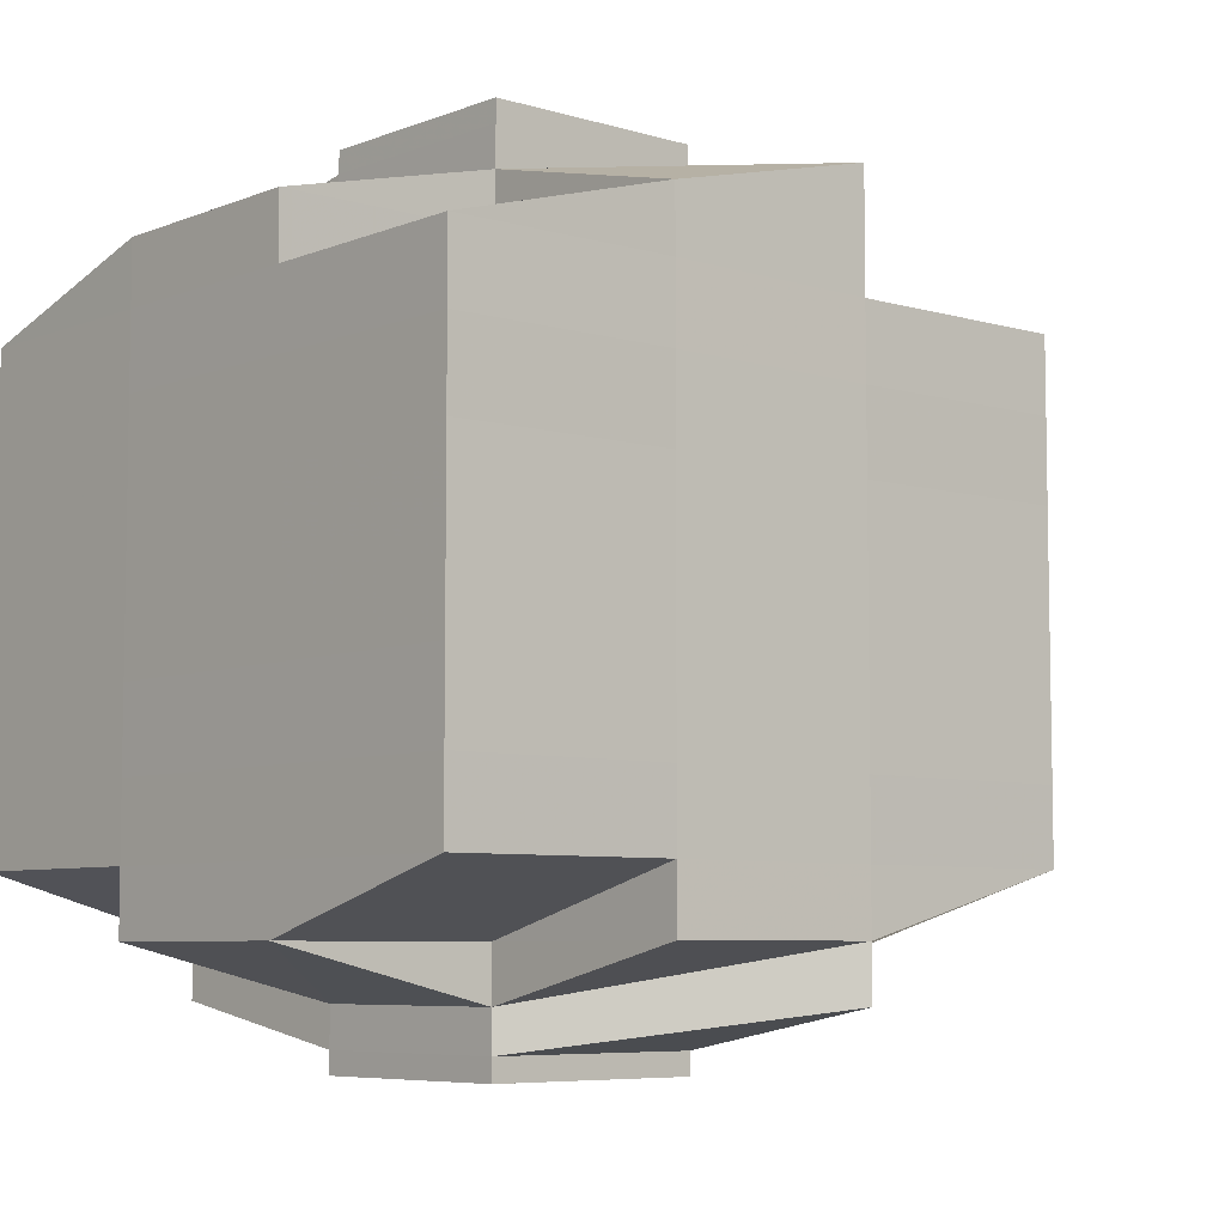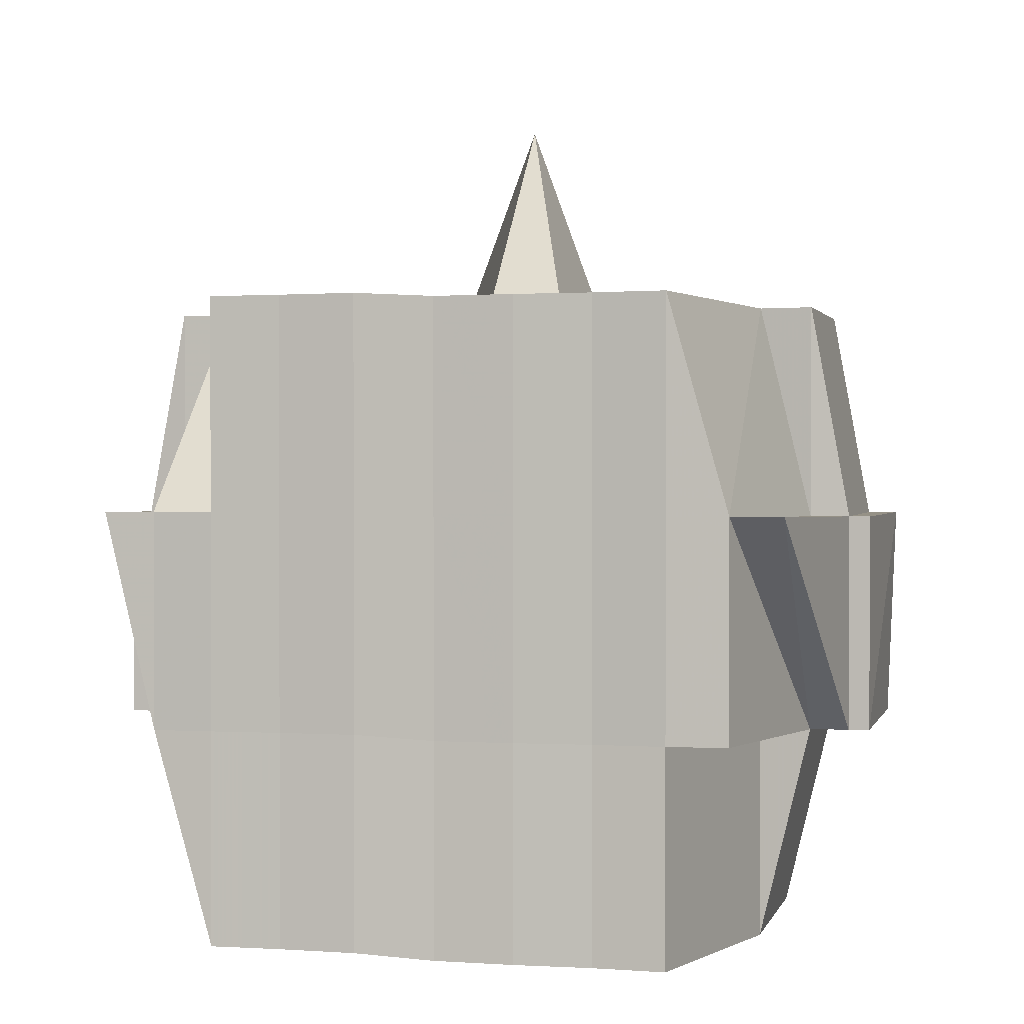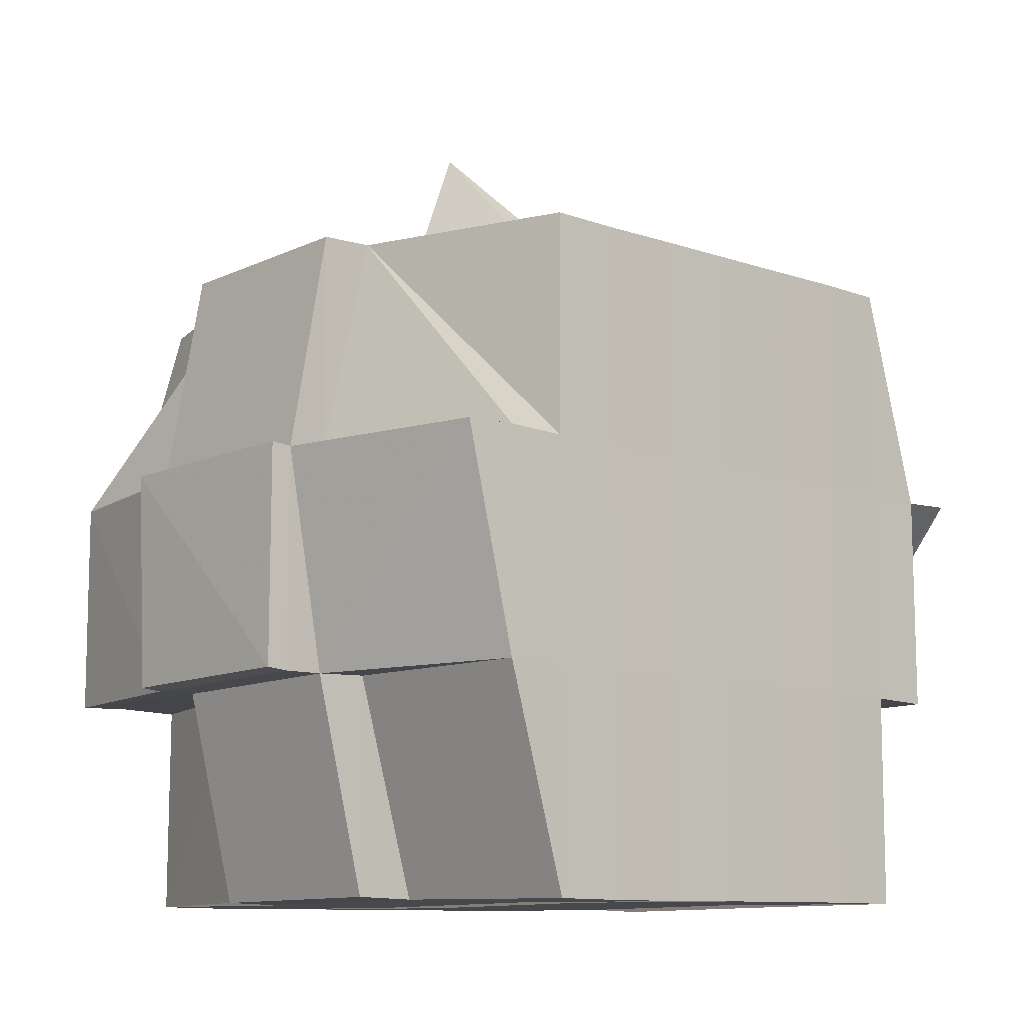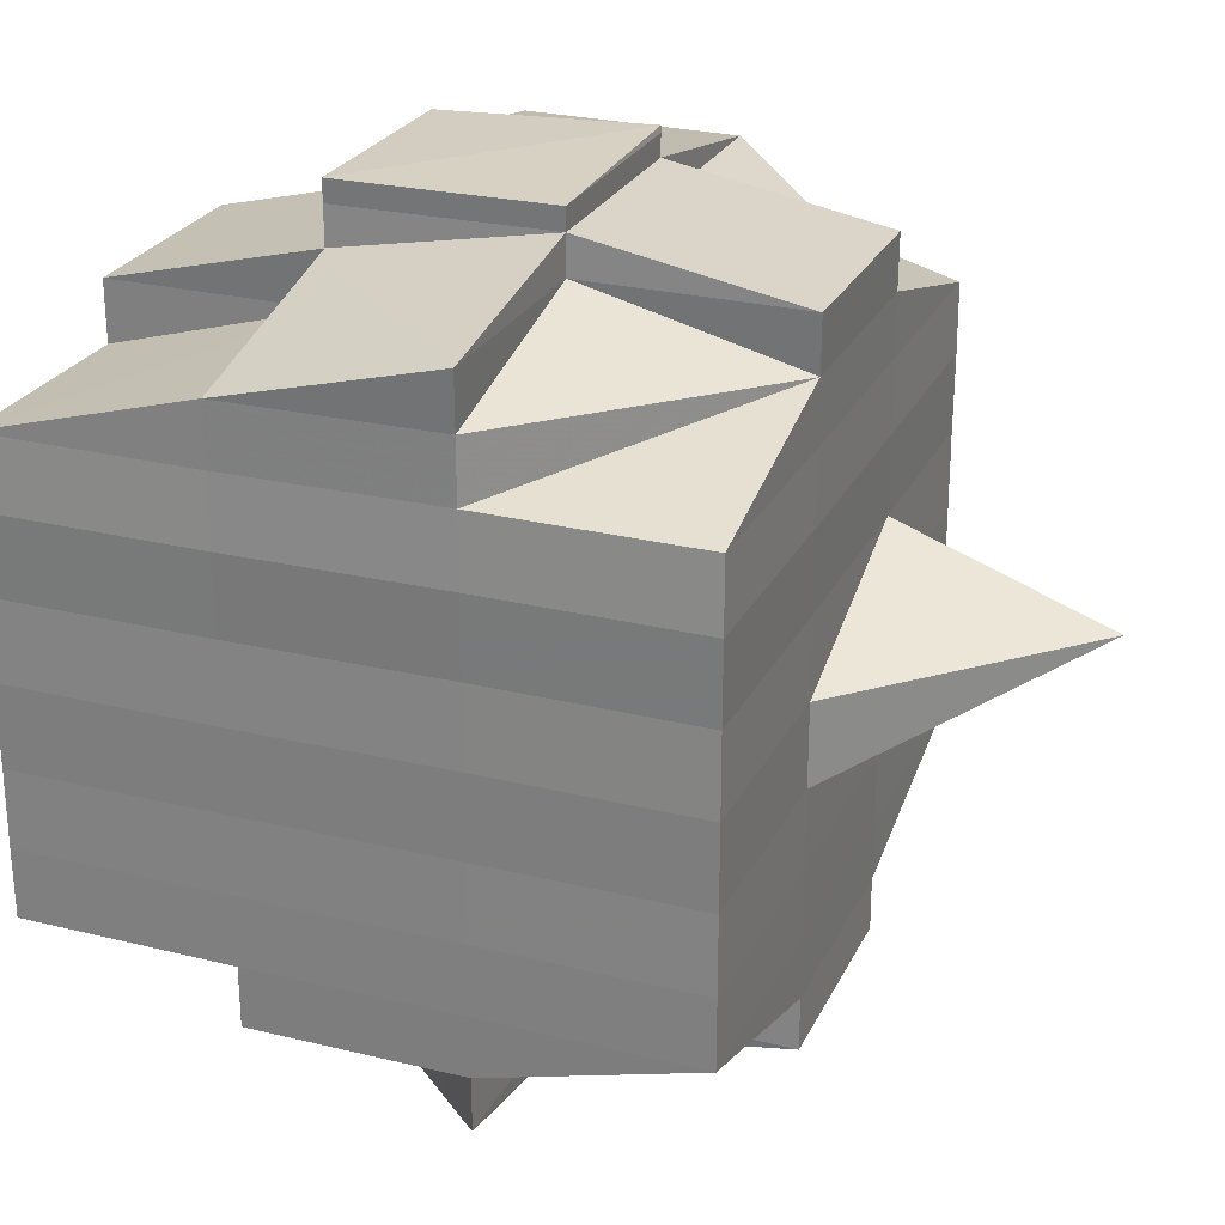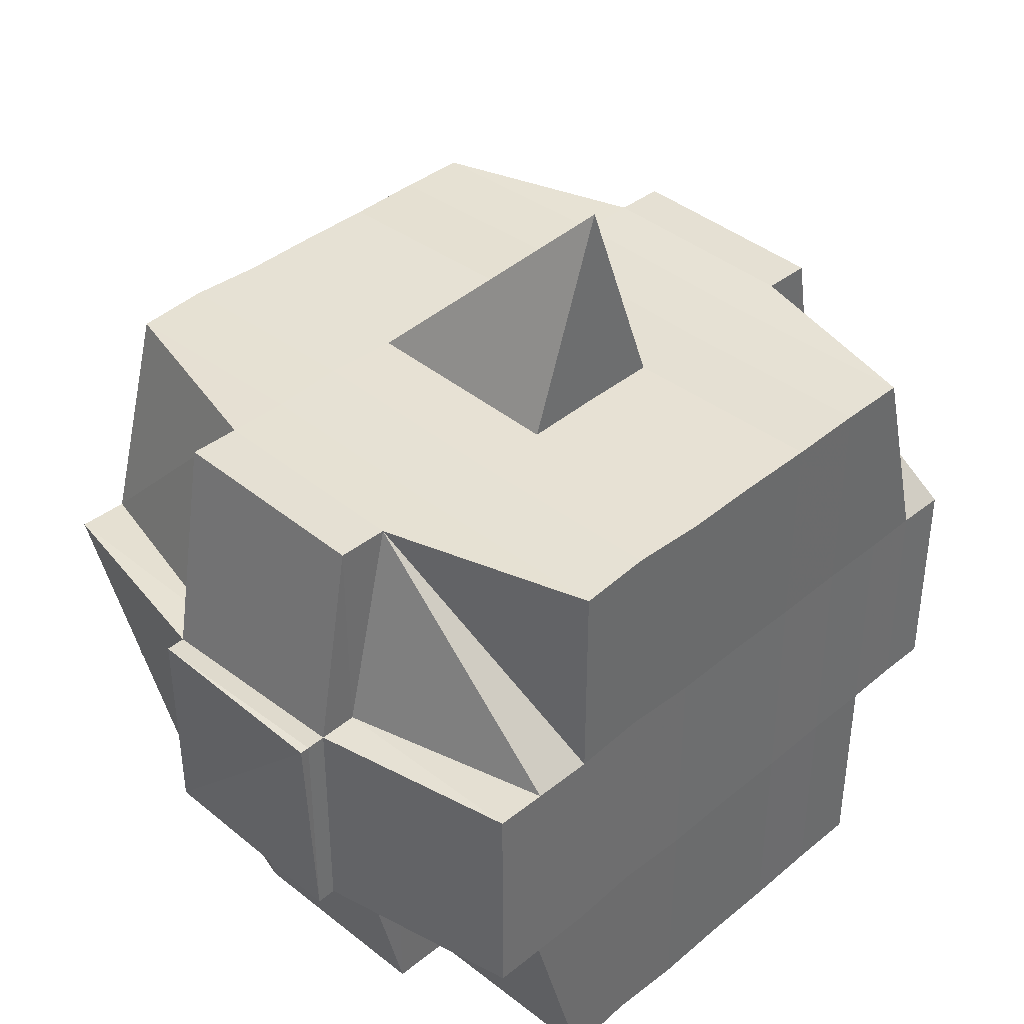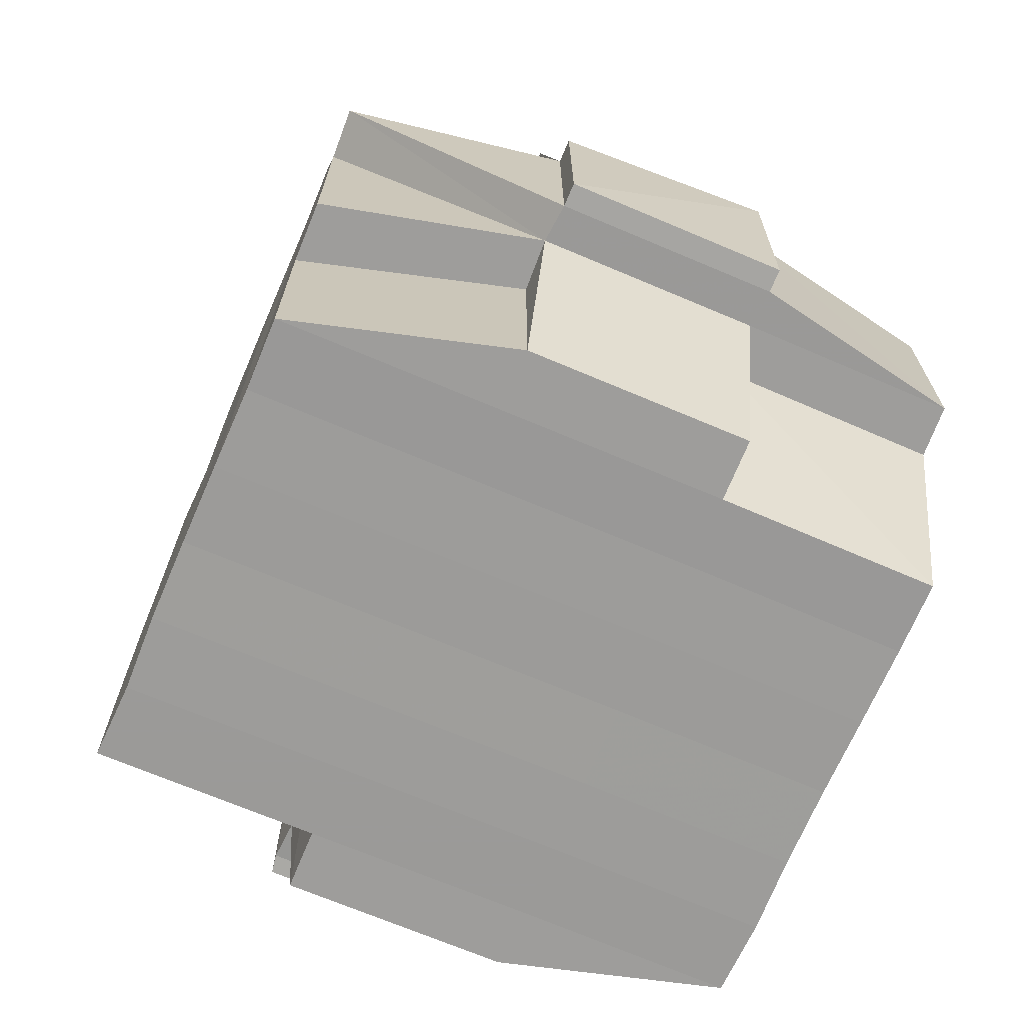
<metadata>
{"format":"obj","ext":"obj","renderer":"f3d","projection":"perspective","resolution":1024,"background":"white","views":[{"elev":-6.6,"azim":48.8,"up":"+Z"},{"elev":0.9,"azim":103.7,"up":"+Y"},{"elev":-10.6,"azim":48.4,"up":"+Y"},{"elev":25.6,"azim":111.5,"up":"+Z"},{"elev":39.0,"azim":-135.7,"up":"+Y"},{"elev":-70.1,"azim":157.0,"up":"+Y"}]}
</metadata>
<code>
o 5242
v 2216 1892 14.58
v 2216 1892 14.58
v 2216 1892 14.58
v 2216 1892 14.58
v 2216 1892 14.58
v 2216 1892 14.58
v 2216 1892 14.58
v 2216 1892 14.58
v 2216 1892 14.58
v 2216 1892 14.58
v 2216 1892 14.58
v 2216 1892 14.58
v 2216 1892 14.58
v 2216 1892 14.58
v 2216 1892 14.57
v 2216 1892 14.57
v 2216 1892 14.58
v 2216 1892 14.58
v 2216 1892 14.57
v 2216 1892 14.58
v 2216 1892 14.58
v 2216 1892 14.58
v 2216 1892 14.57
v 2216 1892 14.58
v 2216 1892 14.58
v 2216 1892 14.57
v 2216 1892 14.57
v 2216 1892 14.58
v 2216 1892 14.58
v 2216 1892 14.58
v 2216 1892 14.58
v 2216 1892 14.58
v 2216 1892 14.57
v 2216 1892 14.57
v 2216 1892 14.57
v 2216 1892 14.57
v 2216 1892 14.57
v 2216 1892 14.57
v 2216 1892 14.57
v 2216 1892 14.58
v 2216 1892 14.57
v 2216 1892 14.57
v 2216 1892 14.57
v 2216 1892 14.58
v 2216 1892 14.58
v 2216 1892 14.58
v 2216 1892 14.58
v 2216 1892 14.58
v 2216 1892 14.57
v 2216 1892 14.58
v 2216 1892 14.58
v 2216 1892 14.58
v 2216 1892 14.58
v 2216 1892 14.58
v 2216 1892 14.58
v 2216 1892 14.58
v 2216 1892 14.58
v 2216 1892 14.58
v 2216 1892 14.58
v 2216 1892 14.58
v 2216 1892 14.58
v 2216 1892 14.58
v 2216 1892 14.58
v 2216 1892 14.57
v 2216 1892 14.57
v 2216 1892 14.57
v 2216 1892 14.57
v 2216 1892 14.58
v 2216 1892 14.57
v 2216 1892 14.57
v 2216 1892 14.57
v 2216 1892 14.57
v 2216 1892 14.57
v 2216 1892 14.57
v 2216 1892 14.57
v 2216 1892 14.57
v 2216 1892 14.57
v 2216 1892 14.56
v 2216 1892 14.57
v 2216 1892 14.57
v 2216 1892 14.57
v 2216 1892 14.57
v 2216 1892 14.56
v 2216 1892 14.56
v 2216 1892 14.56
v 2216 1892 14.57
v 2216 1892 14.57
v 2216 1892 14.57
v 2216 1892 14.57
v 2216 1892 14.56
v 2216 1892 14.56
v 2216 1892 14.57
v 2216 1892 14.56
v 2216 1892 14.56
v 2216 1892 14.56
v 2216 1892 14.56
v 2216 1892 14.56
v 2216 1892 14.56
v 2216 1892 14.56
v 2216 1892 14.55
v 2216 1892 14.56
v 2216 1892 14.55
v 2216 1892 14.55
v 2216 1892 14.56
v 2216 1892 14.56
v 2216 1892 14.55
v 2216 1892 14.56
v 2216 1892 14.55
v 2216 1892 14.55
v 2216 1892 14.56
v 2216 1892 14.55
v 2216 1892 14.55
v 2216 1892 14.55
v 2216 1892 14.55
v 2216 1892 14.55
v 2216 1892 14.54
v 2216 1892 14.54
v 2216 1892 14.55
v 2216 1892 14.55
v 2216 1892 14.55
v 2216 1892 14.54
v 2216 1892 14.54
v 2216 1892 14.55
v 2216 1892 14.55
v 2216 1892 14.54
v 2216 1892 14.54
v 2216 1892 14.55
v 2216 1892 14.55
v 2216 1892 14.54
v 2216 1892 14.55
v 2216 1892 14.55
v 2216 1892 14.54
v 2216 1892 14.54
v 2216 1892 14.55
v 2216 1892 14.55
v 2216 1892 14.55
v 2216 1892 14.55
v 2216 1892 14.54
v 2216 1892 14.54
v 2216 1892 14.54
v 2216 1892 14.54
v 2216 1892 14.54
v 2216 1892 14.54
v 2216 1892 14.54
v 2216 1892 14.54
v 2216 1892 14.55
v 2216 1892 14.54
v 2216 1892 14.54
v 2216 1892 14.54
v 2216 1892 14.54
v 2216 1892 14.54
v 2216 1892 14.54
v 2216 1892 14.54
v 2216 1892 14.54
v 2216 1892 14.54
v 2216 1892 14.54
v 2216 1892 14.54
v 2216 1892 14.54
v 2216 1892 14.54
v 2216 1892 14.54
v 2216 1892 14.54
v 2216 1892 14.55
v 2216 1892 14.55
v 2216 1892 14.55
v 2216 1892 14.54
v 2216 1892 14.54
v 2216 1892 14.54
v 2216 1892 14.55
v 2216 1892 14.54
v 2216 1892 14.54
v 2216 1892 14.54
v 2216 1892 14.54
v 2216 1892 14.54
v 2216 1892 14.54
v 2216 1892 14.55
v 2216 1892 14.55
v 2216 1892 14.55
v 2216 1892 14.55
v 2216 1892 14.56
v 2216 1892 14.55
v 2216 1892 14.56
v 2216 1892 14.56
v 2216 1892 14.56
v 2216 1892 14.56
v 2216 1892 14.56
v 2216 1892 14.56
v 2216 1892 14.57
v 2216 1892 14.55
v 2216 1892 14.55
v 2216 1892 14.56
v 2216 1892 14.55
v 2216 1892 14.55
v 2216 1892 14.55
v 2216 1892 14.55
v 2216 1892 14.55
v 2216 1892 14.56
v 2216 1892 14.55
v 2216 1892 14.54
v 2216 1892 14.54
v 2216 1892 14.55
v 2216 1892 14.55
v 2216 1892 14.55
v 2216 1892 14.54
v 2216 1892 14.55
v 2216 1892 14.54
v 2216 1892 14.54
v 2216 1892 14.54
v 2216 1892 14.54
v 2216 1892 14.55
v 2216 1892 14.55
v 2216 1892 14.55
v 2216 1892 14.55
v 2216 1892 14.54
v 2216 1892 14.55
v 2216 1892 14.55
v 2216 1892 14.55
v 2216 1892 14.55
v 2216 1892 14.55
v 2216 1892 14.55
v 2216 1892 14.55
v 2216 1892 14.55
v 2216 1892 14.55
v 2216 1892 14.55
v 2216 1892 14.55
v 2216 1892 14.55
v 2216 1892 14.56
v 2216 1892 14.55
v 2216 1892 14.55
v 2216 1892 14.56
v 2216 1892 14.56
v 2216 1892 14.56
v 2216 1892 14.56
v 2216 1892 14.56
v 2216 1892 14.56
v 2216 1892 14.56
v 2216 1892 14.56
v 2216 1892 14.56
v 2216 1892 14.56
v 2216 1892 14.56
v 2216 1892 14.57
v 2216 1892 14.56
v 2216 1892 14.56
v 2216 1892 14.56
v 2216 1892 14.57
v 2216 1892 14.57
v 2216 1892 14.57
v 2216 1892 14.57
v 2216 1892 14.57
v 2216 1892 14.57
v 2216 1892 14.57
v 2216 1892 14.57
v 2216 1892 14.57
v 2216 1892 14.57
v 2216 1892 14.57
v 2216 1892 14.57
v 2216 1892 14.56
v 2216 1892 14.57
v 2216 1892 14.57
v 2216 1892 14.57
v 2216 1892 14.57
v 2216 1892 14.57
v 2216 1892 14.57
v 2216 1892 14.57
v 2216 1892 14.58
v 2216 1892 14.56
v 2216 1892 14.57
v 2216 1892 14.56
v 2216 1892 14.56
v 2216 1892 14.56
v 2216 1892 14.56
v 2216 1892 14.56
v 2216 1892 14.56
v 2216 1892 14.57
v 2216 1892 14.57
v 2216 1892 14.57
v 2216 1892 14.57
v 2216 1892 14.58
v 2216 1892 14.58
v 2216 1892 14.58
v 2216 1892 14.57
v 2216 1892 14.57
v 2216 1892 14.56
v 2216 1892 14.57
v 2216 1892 14.57
v 2216 1892 14.57
v 2216 1892 14.57
v 2216 1892 14.57
v 2216 1892 14.57
v 2216 1892 14.58
v 2216 1892 14.57
v 2216 1892 14.57
v 2216 1892 14.57
v 2216 1892 14.56
v 2216 1892 14.56
v 2216 1892 14.56
v 2216 1892 14.56
v 2216 1892 14.56
v 2216 1892 14.56
v 2216 1892 14.56
v 2216 1892 14.56
v 2216 1892 14.56
v 2216 1892 14.56
v 2216 1892 14.56
v 2216 1892 14.56
v 2216 1892 14.56
v 2216 1892 14.56
v 2216 1892 14.55
v 2216 1892 14.56
v 2216 1892 14.56
v 2216 1892 14.55
v 2216 1892 14.55
v 2216 1892 14.55
v 2216 1892 14.55
v 2216 1892 14.55
v 2216 1892 14.55
v 2216 1892 14.55
v 2216 1892 14.55
v 2216 1892 14.55
v 2216 1892 14.55
v 2216 1892 14.54
v 2216 1892 14.54
v 2216 1892 14.55
v 2216 1892 14.54
v 2216 1892 14.55
v 2216 1892 14.54
v 2216 1892 14.54
v 2216 1892 14.54
v 2216 1892 14.54
v 2216 1892 14.58
v 2216 1892 14.58
v 2216 1892 14.58
v 2216 1892 14.58
v 2216 1892 14.58
v 2216 1892 14.58
v 2216 1892 14.58
v 2216 1892 14.58
v 2216 1892 14.58
v 2216 1892 14.58
v 2216 1892 14.58
v 2216 1892 14.57
v 2216 1892 14.58
v 2216 1892 14.58
v 2216 1892 14.58
v 2216 1892 14.57
v 2216 1892 14.57
v 2216 1892 14.58
v 2216 1892 14.57
v 2216 1892 14.57
v 2216 1892 14.56
v 2216 1892 14.56
v 2216 1892 14.56
v 2216 1892 14.56
v 2216 1892 14.56
v 2216 1892 14.55
v 2216 1892 14.55
v 2216 1892 14.55
v 2216 1892 14.55
v 2216 1892 14.54
v 2216 1892 14.55
v 2216 1892 14.55
v 2216 1892 14.55
v 2216 1892 14.54
v 2216 1892 14.54
v 2216 1892 14.54
v 2216 1892 14.54
v 2216 1892 14.54
f 1 2 3
f 4 5 2
f 6 7 3
f 8 9 6
f 9 10 11
f 11 12 7
f 13 14 12
f 15 16 14
f 17 18 4
f 18 19 20
f 21 17 22
f 23 15 24
f 25 26 24
f 24 27 28
f 29 28 30
f 31 32 30
f 23 33 15
f 33 34 27
f 35 33 23
f 36 35 23
f 37 35 38
f 39 36 40
f 41 42 39
f 36 43 44
f 45 36 46
f 45 44 47
f 48 49 45
f 50 47 51
f 52 53 50
f 54 53 55
f 52 56 57
f 53 58 56
f 59 60 52
f 61 59 62
f 63 64 53
f 64 65 66
f 67 66 68
f 69 70 58
f 71 72 70
f 69 71 73
f 74 71 75
f 76 77 71
f 77 78 79
f 80 79 71
f 71 79 81
f 79 82 81
f 81 82 42
f 79 83 82
f 78 84 83
f 85 83 79
f 82 86 87
f 88 87 89
f 83 90 82
f 90 91 86
f 82 90 92
f 83 93 90
f 94 93 83
f 84 95 93
f 93 96 90
f 96 97 91
f 90 96 98
f 93 99 96
f 95 100 99
f 101 99 93
f 100 102 103
f 99 104 96
f 96 104 105
f 99 103 104
f 106 103 99
f 104 107 97
f 103 108 104
f 108 109 107
f 104 108 110
f 103 111 108
f 112 111 103
f 111 113 108
f 112 114 115
f 116 117 114
f 108 113 118
f 113 119 109
f 113 120 119
f 121 122 116
f 123 121 124
f 125 126 120
f 127 128 113
f 128 129 130
f 131 130 113
f 132 133 125
f 134 132 135
f 136 135 137
f 133 138 139
f 138 140 141
f 142 141 143
f 144 139 142
f 125 144 142
f 145 143 146
f 122 147 144
f 147 148 149
f 150 149 151
f 152 148 153
f 154 153 155
f 156 152 157
f 157 151 158
f 159 156 160
f 161 158 162
f 163 159 164
f 165 155 166
f 167 166 168
f 169 170 165
f 170 171 172
f 173 172 174
f 175 168 176
f 175 176 177
f 178 177 179
f 178 175 180
f 181 179 182
f 183 182 184
f 181 178 185
f 186 184 187
f 188 178 181
f 189 175 178
f 188 189 178
f 190 188 181
f 189 191 175
f 191 164 175
f 192 189 188
f 192 191 189
f 193 194 188
f 195 191 192
f 196 193 190
f 197 188 190
f 195 198 191
f 199 198 200
f 201 195 192
f 202 195 201
f 198 203 204
f 205 206 203
f 207 206 208
f 201 209 210
f 211 212 201
f 212 213 214
f 215 213 216
f 217 213 218
f 219 218 220
f 221 216 222
f 223 201 197
f 224 201 223
f 221 224 225
f 225 224 223
f 223 210 226
f 227 228 225
f 225 223 229
f 229 226 230
f 229 223 231
f 232 225 229
f 118 225 232
f 233 227 232
f 232 229 234
f 234 230 235
f 234 229 236
f 237 232 234
f 110 232 237
f 238 233 237
f 237 234 239
f 239 235 240
f 239 234 241
f 242 237 239
f 105 237 242
f 243 238 242
f 242 239 244
f 244 240 34
f 244 239 245
f 246 242 244
f 98 242 246
f 247 243 246
f 246 244 33
f 33 244 248
f 35 246 33
f 249 247 35
f 92 246 35
f 245 250 251
f 252 251 253
f 254 255 251
f 255 256 250
f 15 251 257
f 251 258 257
f 251 250 258
f 258 259 257
f 257 259 260
f 258 261 259
f 250 261 258
f 261 187 262
f 263 260 264
f 250 265 261
f 241 265 250
f 265 186 261
f 261 186 266
f 265 267 186
f 236 267 265
f 256 268 265
f 268 196 267
f 267 269 270
f 190 271 269
f 267 190 272
f 231 190 267
f 266 273 274
f 274 275 276
f 260 276 277
f 260 274 67
f 259 274 260
f 278 260 279
f 278 277 5
f 280 281 274
f 281 282 273
f 274 273 283
f 273 284 283
f 283 284 285
f 286 285 287
f 287 288 289
f 290 291 288
f 284 292 291
f 273 293 284
f 294 293 273
f 295 296 294
f 296 297 298
f 298 299 293
f 282 300 293
f 300 301 299
f 293 302 284
f 293 299 302
f 284 302 80
f 302 303 292
f 299 304 302
f 302 304 85
f 304 305 303
f 299 306 304
f 185 306 299
f 301 307 306
f 306 308 304
f 304 308 94
f 308 309 305
f 306 310 308
f 180 310 306
f 307 311 310
f 310 312 308
f 308 312 101
f 312 313 309
f 310 314 312
f 311 315 314
f 316 314 310
f 314 317 312
f 312 317 106
f 317 318 313
f 317 162 318
f 314 319 317
f 319 124 317
f 164 319 314
f 164 320 319
f 321 320 322
f 320 323 324
f 325 326 323
f 327 326 328
f 329 330 331
f 330 332 333
f 329 334 335
f 336 337 338
f 339 340 337
f 341 342 338
f 343 340 342
f 344 345 346
f 347 348 345
f 349 350 351
f 352 353 350
f 354 355 356
f 357 358 355
f 359 360 361
f 362 363 364
f 364 365 366

</code>
